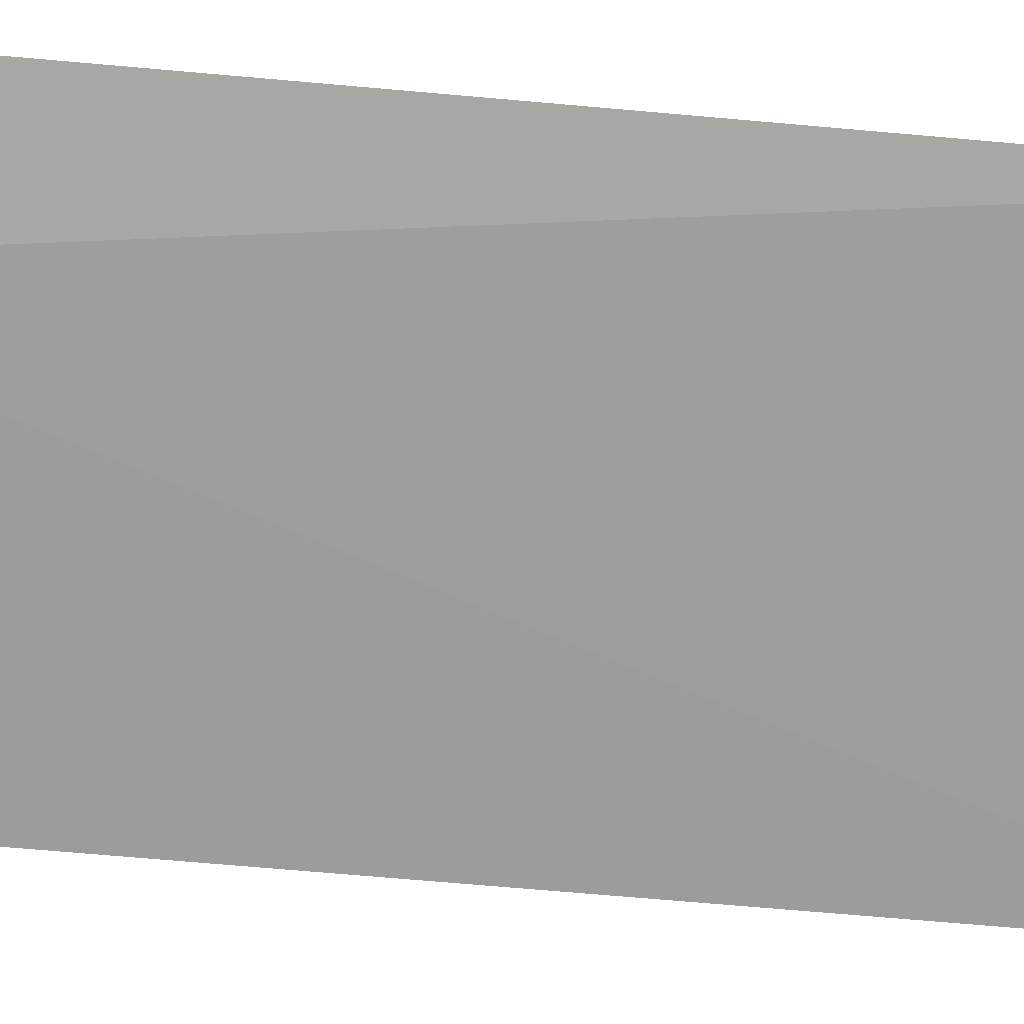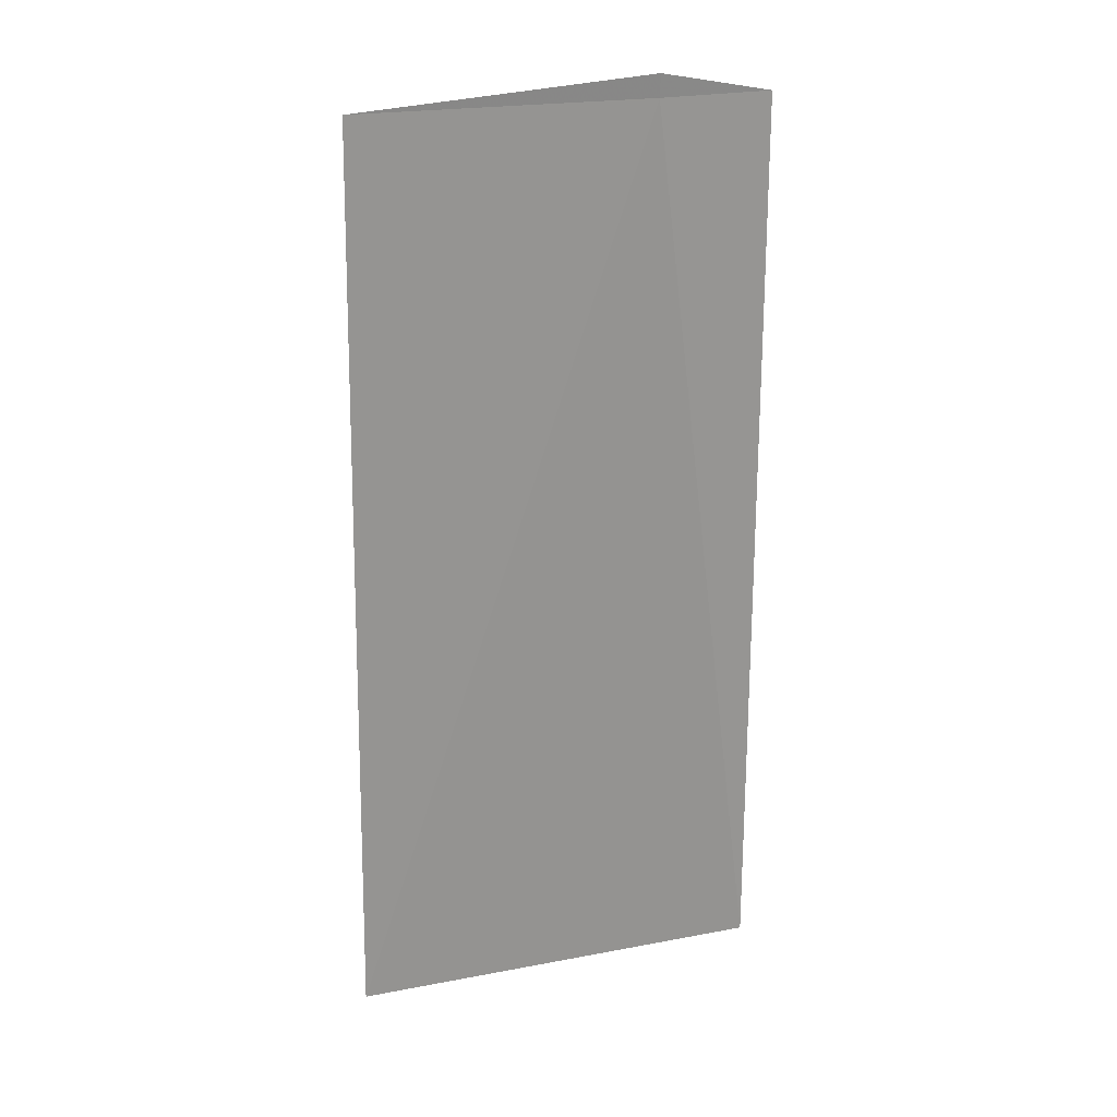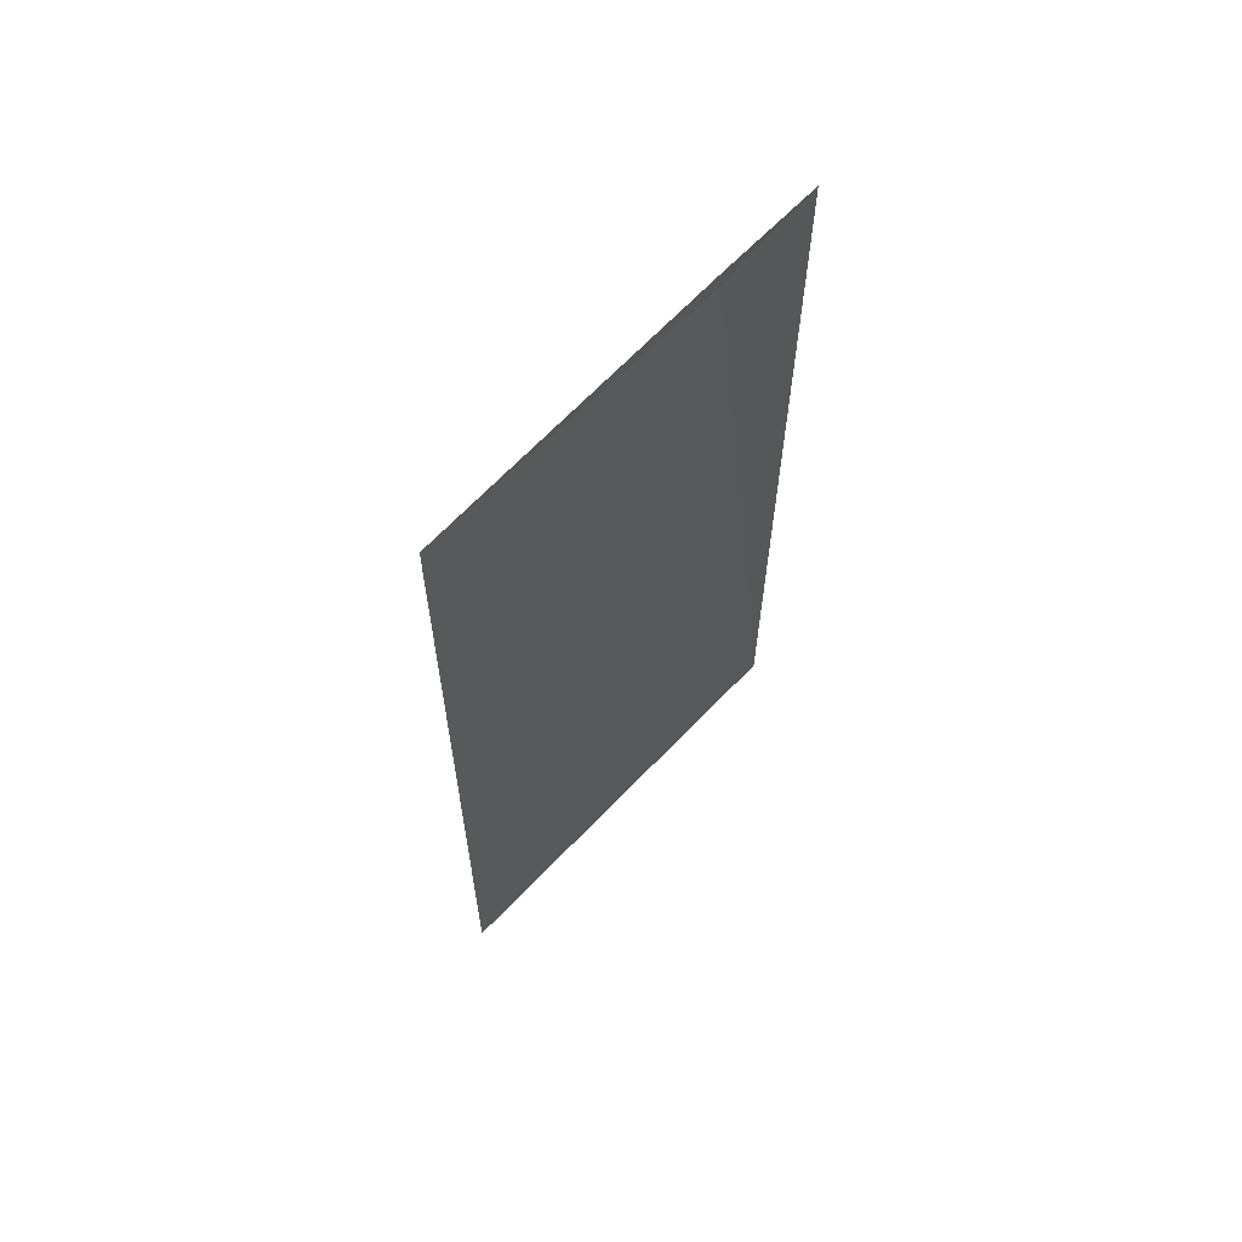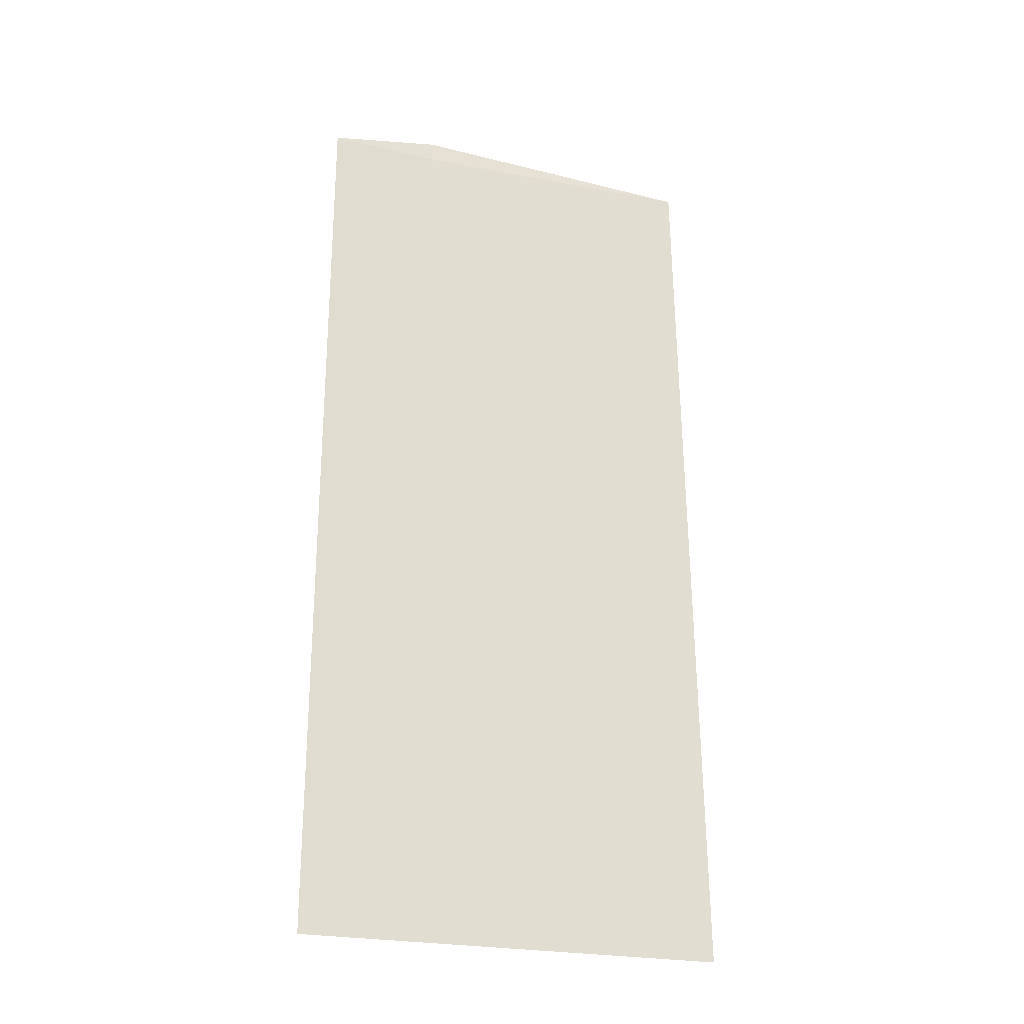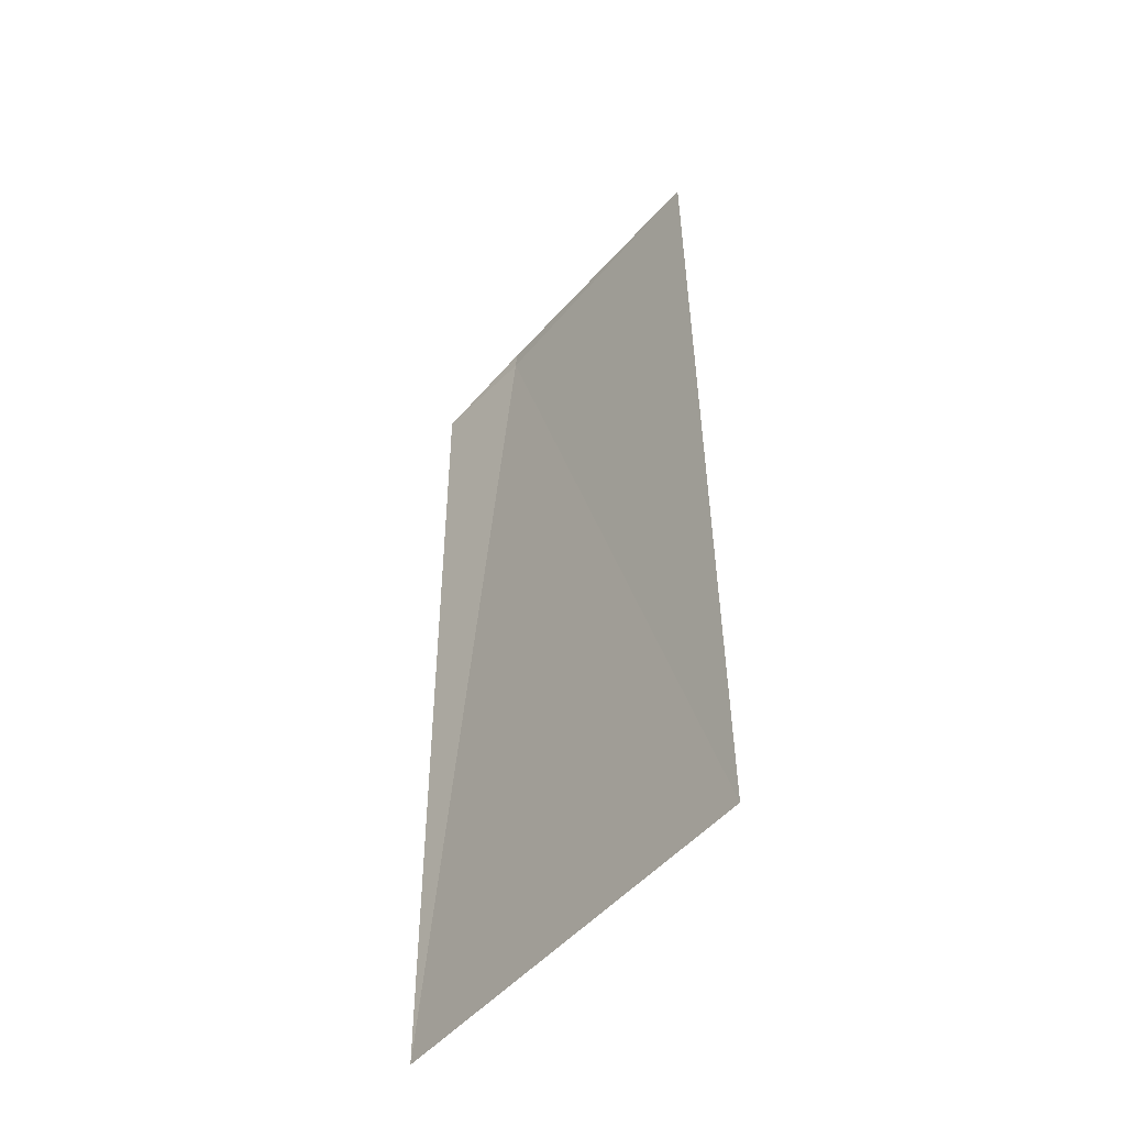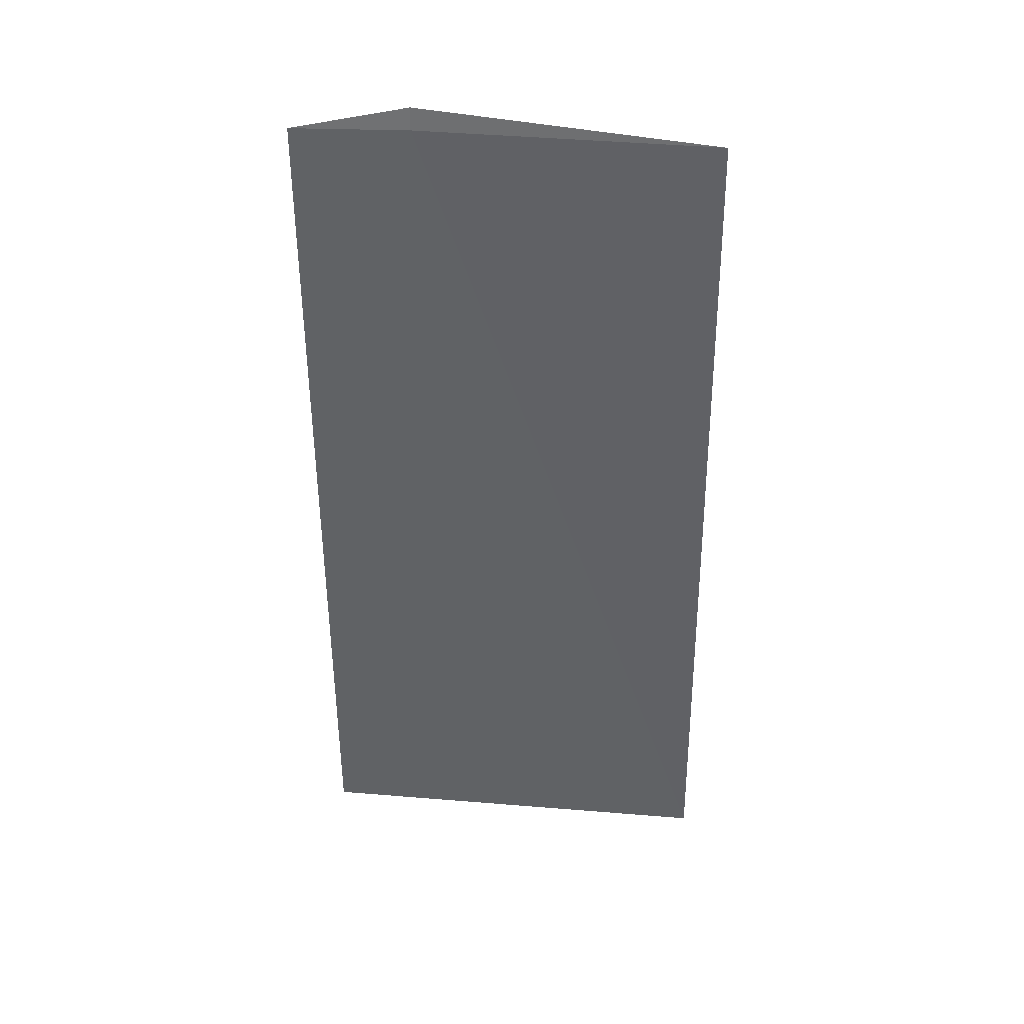
<metadata>
{"format":"obj","ext":"obj","renderer":"f3d","projection":"perspective","resolution":1024,"background":"white","views":[{"elev":-39.1,"azim":83.1,"up":"+Y"},{"elev":22.4,"azim":13.4,"up":"+Z"},{"elev":66.3,"azim":-14.6,"up":"+Z"},{"elev":-25.5,"azim":-166.1,"up":"+Z"},{"elev":-49.3,"azim":-97.1,"up":"+Z"},{"elev":39.1,"azim":-142.6,"up":"+Z"}]}
</metadata>
<code>
v 9.671 -0.3563 4.223
v 8.499 -1.053 4.223
v 8.447 -1.082 0
v 10.11 -0.05943 0
v 10.11 -0.04925 4.223
v 9.675 -0.3632 4.327
f 1 3 2
f 1 4 3
f 1 5 4
f 1 2 6
f 1 6 5

</code>
